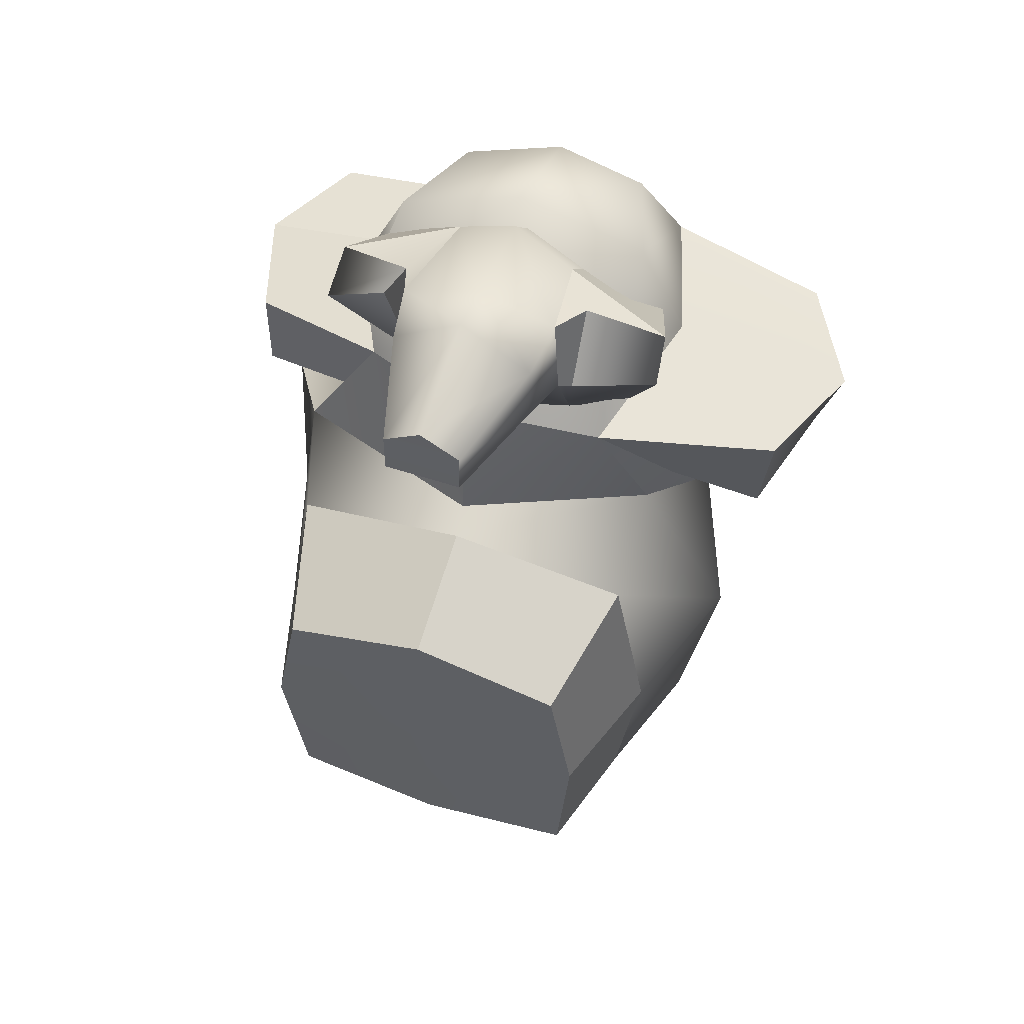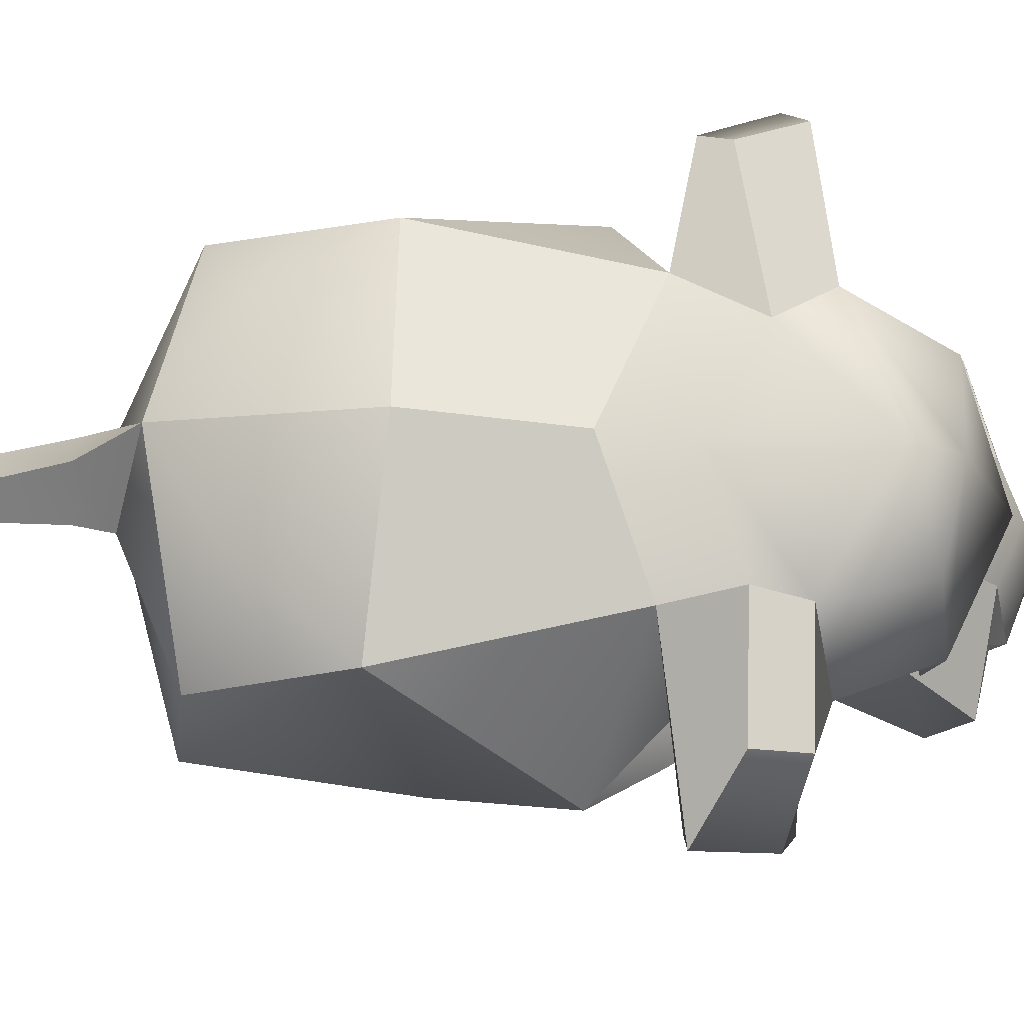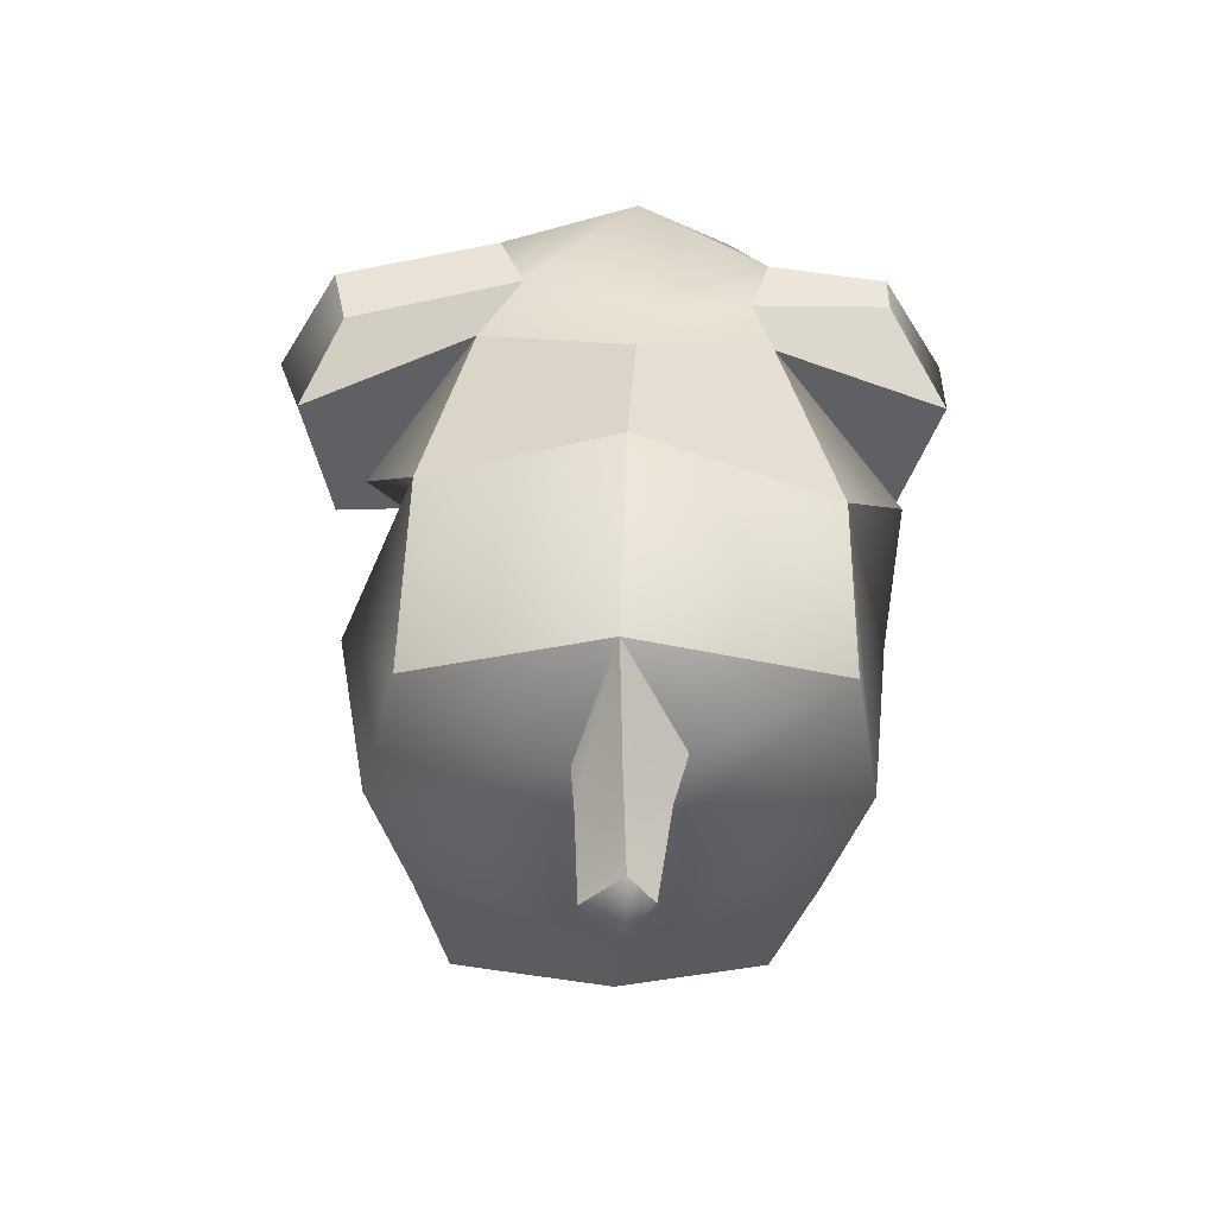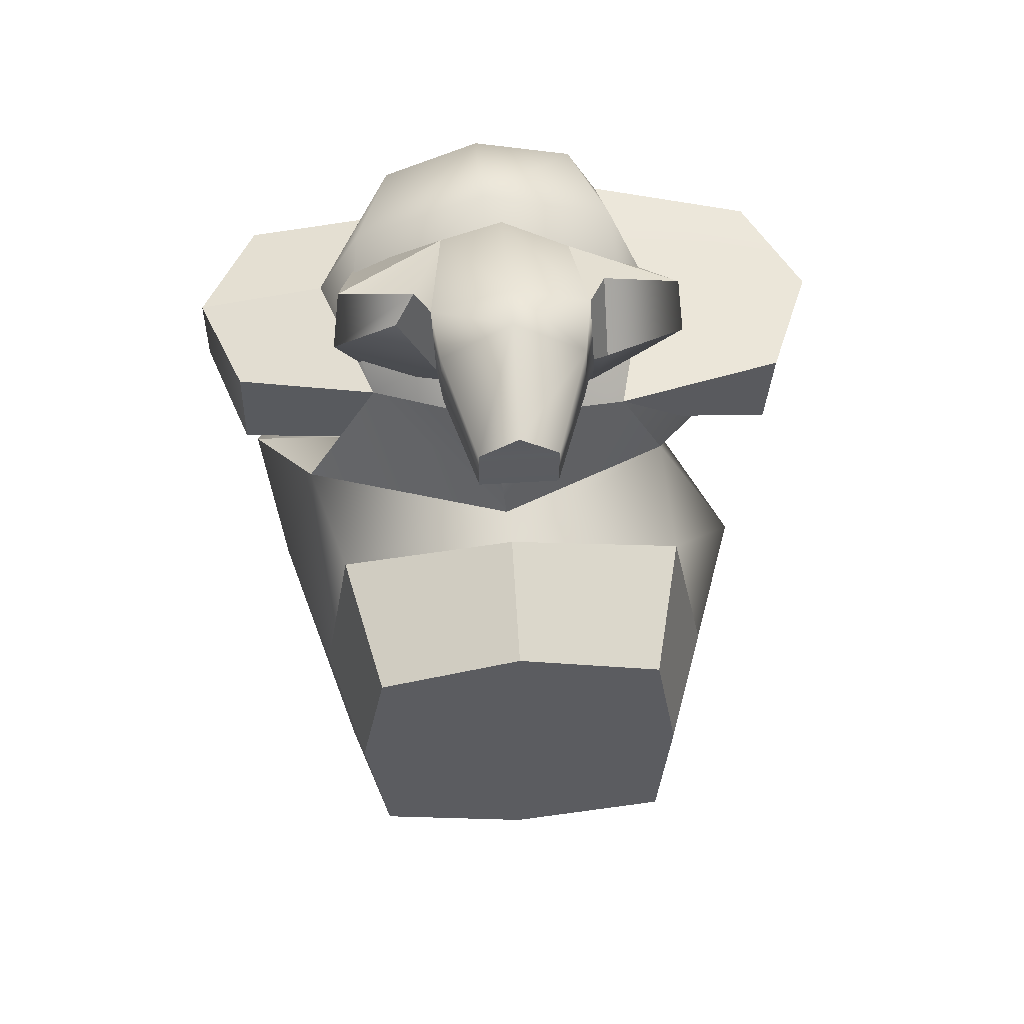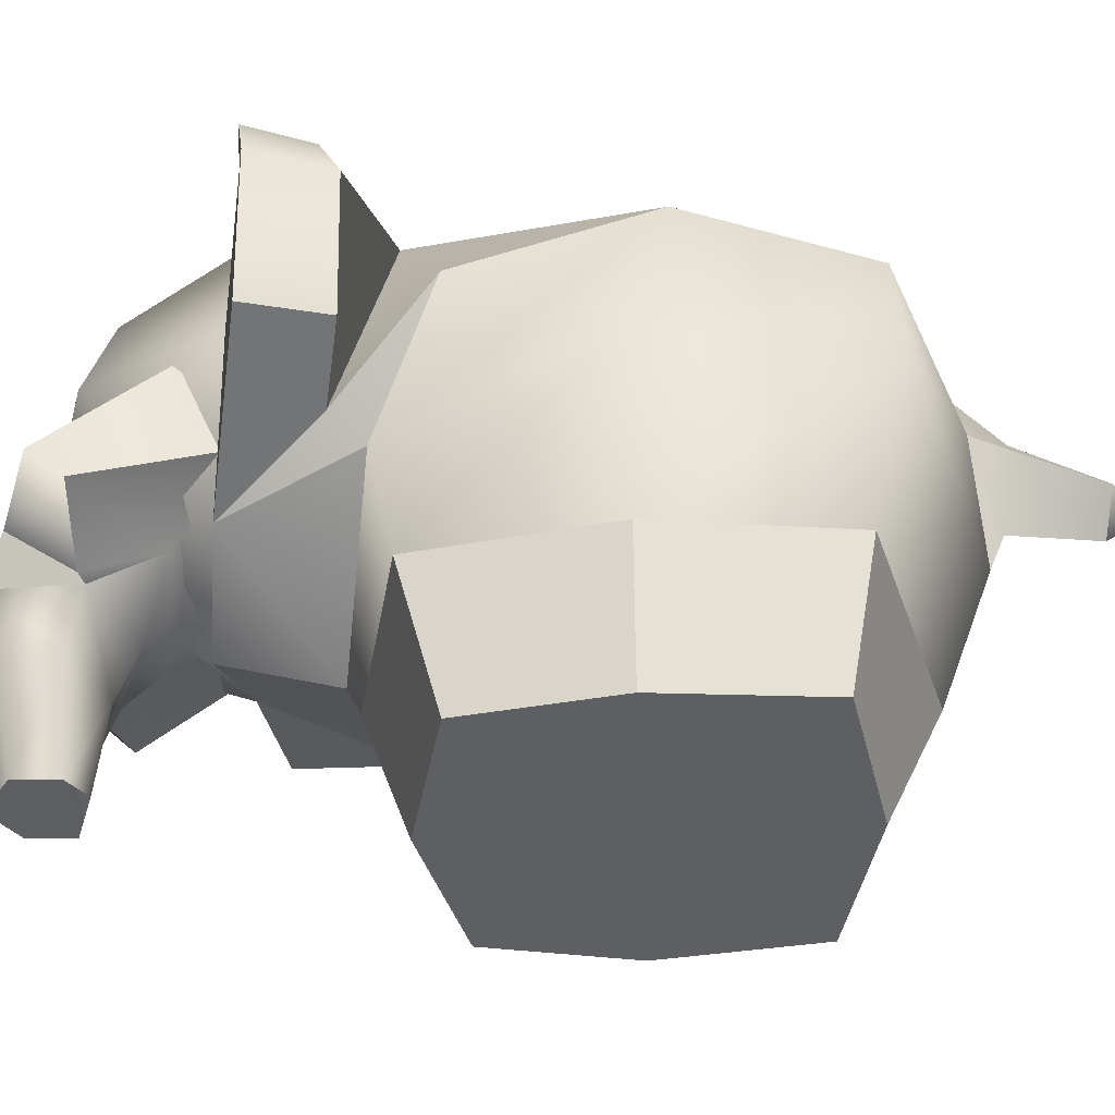
<metadata>
{"format":"obj","ext":"obj","renderer":"f3d","projection":"perspective","resolution":1024,"background":"white","views":[{"elev":55.3,"azim":19.2,"up":"+Z"},{"elev":70.0,"azim":-88.2,"up":"+Y"},{"elev":-52.1,"azim":179.1,"up":"+Z"},{"elev":54.3,"azim":-3.9,"up":"+Z"},{"elev":-41.1,"azim":92.5,"up":"+Y"}]}
</metadata>
<code>
g elephant_col
v 0.1758 -0.00689 0.1416
v 0.1246 -0.04051 0.2703
v 0.1991 0.01134 0.1732
v -0.2941 0.09336 0.06708
v -0.1564 0.006768 0.1721
v -0.2264 -0.01844 0.1394
v 0.1758 -0.00689 0.1416
v 0.1991 0.01134 0.1732
v 0.2545 0.1105 0.07981
v -0.1564 0.006768 0.1721
v -0.1481 -0.008641 0.2693
v -0.2264 -0.01844 0.1394
v 0.00557 -0.06494 0.3137
v 0.012 -0.02896 0.2437
v -0.06093 -0.003178 0.2596
v -0.06329 -0.04258 0.3343
v -0.1846 -0.03414 0.3801
v -0.1605 0.04214 0.2594
v -0.1183 -0.03517 0.4108
v -0.07859 -0.06764 0.3731
v -0.1621 0.1107 0.3395
v -0.1846 -0.03414 0.3801
v -0.1605 0.04214 0.2594
v -0.1768 0.002606 0.4212
v -0.09816 -0.0188 0.4395
v -0.1183 -0.03517 0.4108
v 0.004577 -0.0685 0.3418
v -0.07332 -0.1214 0.3879
v -0.000419 -0.1231 0.3633
v -0.07859 -0.06764 0.3731
v 0.00557 -0.06494 0.3137
v -0.06329 -0.04258 0.3343
v -0.07475 -0.1165 0.4501
v -0.08175 -0.06542 0.4634
v -0.001903 -0.1149 0.4957
v -0.001409 -0.06602 0.4911
v 0.07203 -0.118 0.4522
v -0.06656 0.05825 0.435
v 0.08001 -0.06585 0.4682
v 0.07195 -0.1229 0.39
v -0.002405 0.05516 0.4615
v -0.06138 0.1387 0.3481
v -0.001316 0.1396 0.3662
v 0.06205 0.1162 0.3537
v 0.06655 0.03392 0.4426
v 0.08595 -0.06808 0.378
v -0.000419 -0.1231 0.3633
v 0.004577 -0.0685 0.3418
v 0.09022 -0.03882 0.3104
v 0.00557 -0.06494 0.3137
v -0.003627 -0.2175 0.3727
v -0.000419 -0.1231 0.3633
v -0.07332 -0.1214 0.3879
v -0.04312 -0.2292 0.3875
v -0.07475 -0.1165 0.4501
v -0.04338 -0.2283 0.4317
v -0.001903 -0.1149 0.4957
v -0.003325 -0.2303 0.4586
v 0.07203 -0.118 0.4522
v 0.03658 -0.2283 0.4315
v 0.07195 -0.1229 0.39
v 0.03599 -0.2292 0.3873
v -0.000419 -0.1231 0.3633
v -0.003627 -0.2175 0.3727
v 0.1824 -0.03694 0.3826
v 0.1347 0.1624 0.2769
v 0.1285 0.04141 0.2358
v 0.1795 -0.00235 0.4196
v 0.09905 -0.01881 0.4487
v 0.1004 -0.06722 0.3825
v 0.00557 -0.06494 0.3137
v 0.07474 0.0332 0.2966
v 0.012 -0.02896 0.2437
v 0.09022 -0.03882 0.3104
v 0.1285 0.04141 0.2358
v 0.1824 -0.03694 0.3826
v 0.1004 -0.06722 0.3825
v 0.08595 -0.06808 0.378
v -0.06656 0.05825 0.435
v -0.1768 0.002606 0.4212
v -0.1621 0.1107 0.3395
v -0.06138 0.1387 0.3481
v -0.09816 -0.0188 0.4395
v -0.1768 0.002606 0.4212
v -0.06656 0.05825 0.435
v -0.08175 -0.06542 0.4634
v -0.07859 -0.06764 0.3731
v -0.1183 -0.03517 0.4108
v -0.09816 -0.0188 0.4395
v -0.08175 -0.06542 0.4634
v 0.06205 0.1162 0.3537
v 0.1347 0.1624 0.2769
v 0.1795 -0.00235 0.4196
v 0.06655 0.03392 0.4426
v 0.06655 0.03392 0.4426
v 0.09905 -0.01881 0.4487
v 0.08001 -0.06585 0.4682
v 0.1795 -0.00235 0.4196
v 0.08001 -0.06585 0.4682
v 0.09905 -0.01881 0.4487
v 0.1004 -0.06722 0.3825
v 0.08595 -0.06808 0.378
v 0.03599 -0.2292 0.3873
v -0.003627 -0.2175 0.3727
v -0.04312 -0.2292 0.3875
v -0.04338 -0.2283 0.4317
v 0.03658 -0.2283 0.4315
v -0.003325 -0.2303 0.4586
v -0.2189 0.1525 -0.2795
v -0.06448 0.1236 -0.3512
v -0.0007731 0.2307 -0.3201
v -0.004569 -0.003113 -0.3695
v -0.243 0.02338 -0.2946
v -0.004569 -0.1513 -0.3171
v -0.2037 -0.1301 -0.2577
v 0.1946 -0.1301 -0.2577
v 0.2339 0.02338 -0.2946
v 0.04073 0.1115 -0.3574
v 0.2009 0.1591 -0.2877
v -0.0007731 0.2307 -0.3201
v -0.004569 -0.2646 -0.2644
v 0.175 -0.2676 -0.07088
v 0.1622 -0.2676 -0.2323
v -0.004569 -0.2676 -0.07088
v -0.162 -0.2676 -0.2286
v 0.1499 -0.2676 0.07713
v -0.1841 -0.2676 -0.07088
v -0.004569 -0.2676 0.1125
v -0.1567 -0.2676 0.0734
v 0.2196 -0.1339 -0.07088
v 0.2339 0.02338 -0.2946
v 0.1946 -0.1301 -0.2577
v 0.2719 0.02338 -0.07088
v 0.2009 0.1591 -0.2877
v 0.1821 -0.1301 0.116
v 0.1912 0.2479 -0.1072
v 0.1758 -0.00689 0.1416
v 0.2545 0.1105 0.07981
v -0.004569 -0.1405 0.1574
v -0.008417 -0.109 0.1712
v -0.1912 -0.1301 0.116
v -0.2264 -0.01844 0.1394
v -0.2222 -0.1339 -0.07088
v -0.2696 0.02338 -0.07088
v -0.2037 -0.1301 -0.2577
v -0.2941 0.09336 0.06708
v -0.243 0.02338 -0.2946
v -0.214 0.235 -0.1215
v -0.2189 0.1525 -0.2795
v -0.2037 -0.1301 -0.2577
v -0.162 -0.2676 -0.2286
v -0.004569 -0.2646 -0.2644
v -0.004569 -0.1513 -0.3171
v -0.2222 -0.1339 -0.07088
v -0.1841 -0.2676 -0.07088
v -0.162 -0.2676 -0.2286
v -0.2037 -0.1301 -0.2577
v -0.004569 -0.1513 -0.3171
v -0.004569 -0.2646 -0.2644
v 0.1622 -0.2676 -0.2323
v 0.1946 -0.1301 -0.2577
v 0.1946 -0.1301 -0.2577
v 0.1622 -0.2676 -0.2323
v 0.175 -0.2676 -0.07088
v 0.2196 -0.1339 -0.07088
v 0.2196 -0.1339 -0.07088
v 0.175 -0.2676 -0.07088
v 0.1499 -0.2676 0.07713
v 0.1821 -0.1301 0.116
v 0.1821 -0.1301 0.116
v 0.1499 -0.2676 0.07713
v -0.004569 -0.2676 0.1125
v -0.004569 -0.1405 0.1574
v -0.004569 -0.1405 0.1574
v -0.004569 -0.2676 0.1125
v -0.1567 -0.2676 0.0734
v -0.1912 -0.1301 0.116
v -0.1912 -0.1301 0.116
v -0.1567 -0.2676 0.0734
v -0.1841 -0.2676 -0.07088
v -0.2222 -0.1339 -0.07088
v -0.01896 -0.008837 0.3582
v 0.1193 0.1205 0.398
v 0.1223 0.03001 0.33
v -0.01896 0.1137 0.4411
v -0.1697 0.03001 0.33
v -0.1572 0.1205 0.3787
v 0.08344 0.2317 0.3796
v 0.1217 0.2823 0.2701
v 0.1654 0.141 0.2682
v -0.01896 0.2565 0.3787
v 0.1217 0.2823 0.2701
v -0.1214 0.2317 0.3603
v -0.2033 0.141 0.2774
v -0.1564 0.2701 0.2494
v -0.02156 0.2968 0.3263
v 0.09637 0.2702 0.214
v -0.1564 0.2701 0.2494
v -0.01896 0.285 0.1524
v 0.1411 0.2576 0.1269
v -0.1382 0.2547 0.1964
v -0.01716 0.2882 0.06465
v -0.1572 0.2495 0.1199
v -0.02246 -0.06711 0.2878
v 0.1223 0.03001 0.33
v 0.1246 -0.04051 0.2703
v -0.01896 -0.008837 0.3582
v -0.1481 -0.008641 0.2693
v -0.1697 0.03001 0.33
v 0.1223 0.03001 0.33
v 0.1193 0.1205 0.398
v 0.1654 0.141 0.2682
v 0.1246 -0.04051 0.2703
v 0.3059 0.02974 0.237
v 0.3299 0.1516 0.1556
v 0.2966 0.0196 0.1554
v 0.3546 0.1531 0.2325
v 0.2794 0.2416 0.183
v 0.2936 0.2537 0.2491
v -0.2978 0.02955 0.1566
v -0.3424 0.16 0.1532
v -0.3425 0.1611 0.2316
v -0.2957 0.028 0.2558
v -0.3424 0.16 0.1532
v -0.2808 0.2534 0.2502
v -0.2788 0.2557 0.1956
v -0.1481 -0.008641 0.2693
v -0.2033 0.141 0.2774
v -0.1572 0.1205 0.3787
v -0.1697 0.03001 0.33
v 0.1912 0.2479 -0.1072
v 0.1411 0.2576 0.1269
v -0.01716 0.2882 0.06465
v -0.007189 0.2995 -0.1046
v 0.2545 0.1105 0.07981
v 0.1991 0.01134 0.1732
v 0.1411 0.2576 0.1269
v 0.1912 0.2479 -0.1072
v -0.008417 -0.109 0.1712
v -0.02246 -0.06711 0.2878
v 0.1246 -0.04051 0.2703
v 0.1758 -0.00689 0.1416
v -0.1481 -0.008641 0.2693
v -0.02246 -0.06711 0.2878
v -0.008417 -0.109 0.1712
v -0.2264 -0.01844 0.1394
v -0.214 0.235 -0.1215
v -0.1572 0.2495 0.1199
v -0.2941 0.09336 0.06708
v -0.1564 0.006768 0.1721
v -0.01716 0.2882 0.06465
v -0.1572 0.2495 0.1199
v -0.214 0.235 -0.1215
v -0.007189 0.2995 -0.1046
v 0.1246 -0.04051 0.2703
v 0.3059 0.02974 0.237
v 0.2966 0.0196 0.1554
v 0.1991 0.01134 0.1732
v 0.1991 0.01134 0.1732
v 0.2966 0.0196 0.1554
v 0.3299 0.1516 0.1556
v 0.1411 0.2576 0.1269
v 0.1654 0.141 0.2682
v 0.3059 0.02974 0.237
v 0.1246 -0.04051 0.2703
v 0.3546 0.1531 0.2325
v 0.1217 0.2823 0.2701
v 0.2936 0.2537 0.2491
v 0.1411 0.2576 0.1269
v 0.3299 0.1516 0.1556
v 0.2794 0.2416 0.183
v 0.09637 0.2702 0.214
v 0.09637 0.2702 0.214
v 0.2794 0.2416 0.183
v 0.2936 0.2537 0.2491
v 0.1217 0.2823 0.2701
v -0.1564 0.006768 0.1721
v -0.2978 0.02955 0.1566
v -0.2957 0.028 0.2558
v -0.1481 -0.008641 0.2693
v -0.1481 -0.008641 0.2693
v -0.2957 0.028 0.2558
v -0.3425 0.1611 0.2316
v -0.2033 0.141 0.2774
v -0.1572 0.2495 0.1199
v -0.3424 0.16 0.1532
v -0.2978 0.02955 0.1566
v -0.1564 0.006768 0.1721
v -0.2033 0.141 0.2774
v -0.3425 0.1611 0.2316
v -0.2808 0.2534 0.2502
v -0.1564 0.2701 0.2494
v -0.1564 0.2701 0.2494
v -0.2808 0.2534 0.2502
v -0.2788 0.2557 0.1956
v -0.1382 0.2547 0.1964
v -0.1382 0.2547 0.1964
v -0.2788 0.2557 0.1956
v -0.3424 0.16 0.1532
v -0.1572 0.2495 0.1199
v -0.004569 -0.003113 -0.3695
v -0.05005 0.102 -0.395
v -0.06448 0.1236 -0.3512
v -0.007194 0.03804 -0.3851
v -0.03561 0.06169 -0.477
v -0.00982 0.03016 -0.4712
v -0.06448 0.1236 -0.3512
v -0.004763 0.1432 -0.3926
v -0.0007731 0.2307 -0.3201
v -0.05005 0.102 -0.395
v -0.008752 0.09594 -0.4788
v -0.03561 0.06169 -0.477
v -0.0007731 0.2307 -0.3201
v 0.03686 0.09365 -0.3975
v 0.04073 0.1115 -0.3574
v -0.004763 0.1432 -0.3926
v 0.03298 0.05717 -0.4759
v -0.008752 0.09594 -0.4788
v 0.04073 0.1115 -0.3574
v -0.007194 0.03804 -0.3851
v -0.004569 -0.003113 -0.3695
v 0.03686 0.09365 -0.3975
v -0.00982 0.03016 -0.4712
v 0.03298 0.05717 -0.4759
v -0.2189 0.1525 -0.2795
v -0.0007731 0.2307 -0.3201
v -0.1164 0.2636 -0.2449
v -0.214 0.235 -0.1215
v -0.007189 0.2995 -0.1046
v 0.2009 0.1591 -0.2877
v 0.1029 0.2645 -0.2315
v -0.0007731 0.2307 -0.3201
v 0.1912 0.2479 -0.1072
v -0.007189 0.2995 -0.1046
v -0.008752 0.09594 -0.4788
v -0.007598 0.05022 -0.5041
v 0.03298 0.05717 -0.4759
v -0.03561 0.06169 -0.477
v -0.00982 0.03016 -0.4712
g elephant_col_0
f 3 2 1
f 6 5 4
f 9 8 7
f 12 11 10
f 15 14 13
f 16 15 13
f 16 17 15
f 17 18 15
f 19 17 16
f 20 19 16
f 23 22 21
f 22 24 21
f 24 22 25
f 22 26 25
f 29 28 27
f 28 30 27
f 27 30 31
f 30 32 31
f 30 28 33
f 34 30 33
f 34 33 35
f 36 34 35
f 35 37 36
f 38 34 36
f 37 39 36
f 37 40 39
f 41 38 36
f 36 39 41
f 42 38 41
f 43 42 41
f 43 41 44
f 41 45 44
f 39 45 41
f 40 46 39
f 46 40 47
f 48 46 47
f 49 46 48
f 50 49 48
f 53 52 51
f 54 53 51
f 53 54 55
f 54 56 55
f 57 55 56
f 58 57 56
f 57 58 59
f 58 60 59
f 61 59 60
f 62 61 60
f 61 62 63
f 62 64 63
f 67 66 65
f 66 68 65
f 68 69 65
f 69 70 65
f 73 72 71
f 72 74 71
f 72 75 74
f 75 76 74
f 74 76 77
f 74 77 78
f 81 80 79
f 82 81 79
f 85 84 83
f 85 83 86
f 89 88 87
f 90 89 87
f 93 92 91
f 94 93 91
f 97 96 95
f 96 98 95
f 101 100 99
f 102 101 99
f 105 104 103
f 105 103 106
f 103 107 106
f 107 108 106
f 111 110 109
f 110 112 109
f 112 113 109
f 112 114 113
f 114 115 113
f 116 114 112
f 117 116 112
f 117 112 118
f 119 117 118
f 119 118 120
f 123 122 121
f 122 124 121
f 121 124 125
f 122 126 124
f 124 127 125
f 126 128 124
f 124 128 127
f 128 129 127
f 132 131 130
f 131 133 130
f 131 134 133
f 130 133 135
f 134 136 133
f 133 137 135
f 133 136 137
f 136 138 137
f 135 137 139
f 137 140 139
f 139 140 141
f 140 142 141
f 141 142 143
f 142 144 143
f 143 144 145
f 142 146 144
f 144 147 145
f 146 148 144
f 144 148 147
f 148 149 147
f 152 151 150
f 153 152 150
f 156 155 154
f 157 156 154
f 160 159 158
f 161 160 158
f 164 163 162
f 165 164 162
f 168 167 166
f 169 168 166
f 172 171 170
f 173 172 170
f 176 175 174
f 177 176 174
f 180 179 178
f 181 180 178
f 184 183 182
f 183 185 182
f 182 185 186
f 185 187 186
f 183 188 185
f 189 188 183
f 190 189 183
f 188 191 185
f 185 191 187
f 188 192 191
f 191 193 187
f 187 193 194
f 193 195 194
f 192 196 191
f 191 196 193
f 192 197 196
f 196 198 193
f 197 199 196
f 196 199 198
f 197 200 199
f 199 201 198
f 200 202 199
f 199 202 201
f 202 203 201
f 206 205 204
f 205 207 204
f 204 207 208
f 207 209 208
f 212 211 210
f 213 212 210
f 216 215 214
f 215 217 214
f 215 218 217
f 218 219 217
f 222 221 220
f 223 222 220
f 222 225 224
f 225 226 224
f 229 228 227
f 230 229 227
f 233 232 231
f 234 233 231
f 237 236 235
f 238 237 235
f 241 240 239
f 242 241 239
f 245 244 243
f 245 243 246
f 249 248 247
f 249 250 248
f 253 252 251
f 254 253 251
f 257 256 255
f 258 257 255
f 261 260 259
f 262 261 259
f 265 264 263
f 264 266 263
f 263 266 267
f 266 268 267
f 271 270 269
f 272 271 269
f 275 274 273
f 276 275 273
f 279 278 277
f 280 279 277
f 283 282 281
f 284 283 281
f 287 286 285
f 288 287 285
f 291 290 289
f 292 291 289
f 295 294 293
f 296 295 293
f 299 298 297
f 300 299 297
f 303 302 301
f 302 304 301
f 302 305 304
f 305 306 304
f 309 308 307
f 308 310 307
f 308 311 310
f 311 312 310
f 315 314 313
f 314 316 313
f 314 317 316
f 317 318 316
f 321 320 319
f 320 322 319
f 320 323 322
f 323 324 322
f 327 326 325
f 328 327 325
f 327 329 326
f 328 329 327
f 332 331 330
f 331 333 330
f 331 332 334
f 331 334 333
f 337 336 335
f 338 335 336
f 337 339 336
f 338 336 339

</code>
